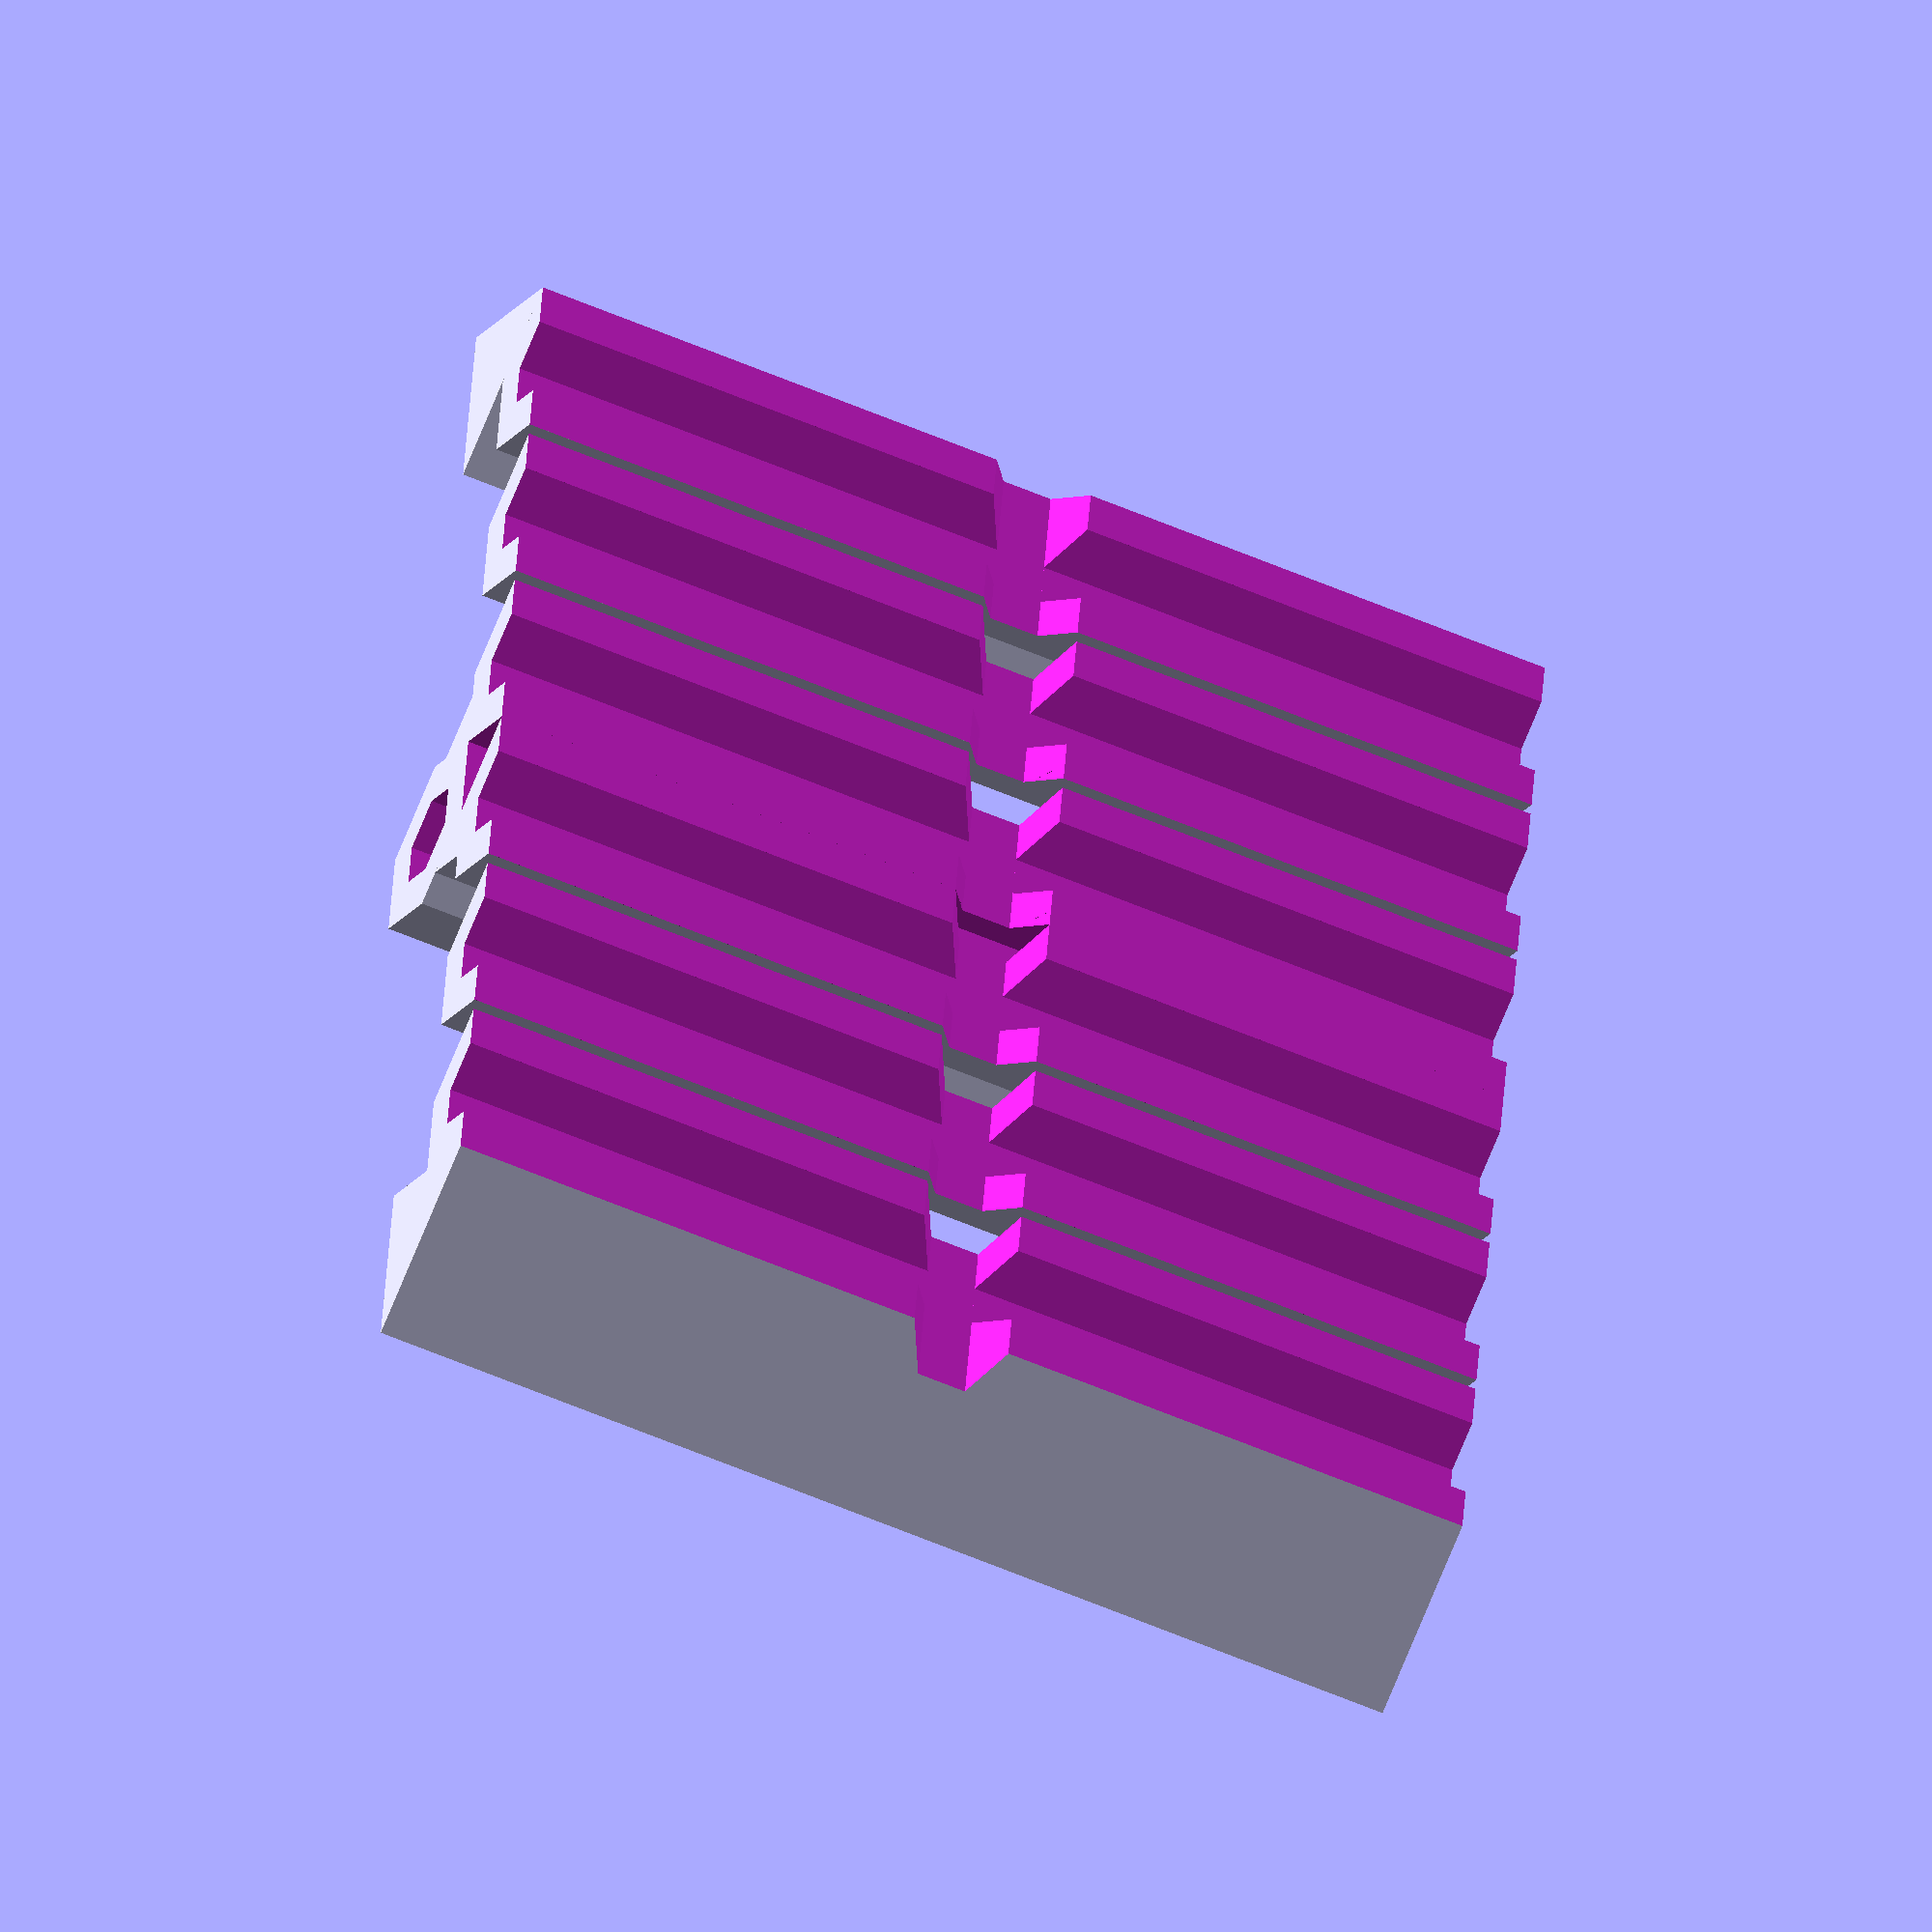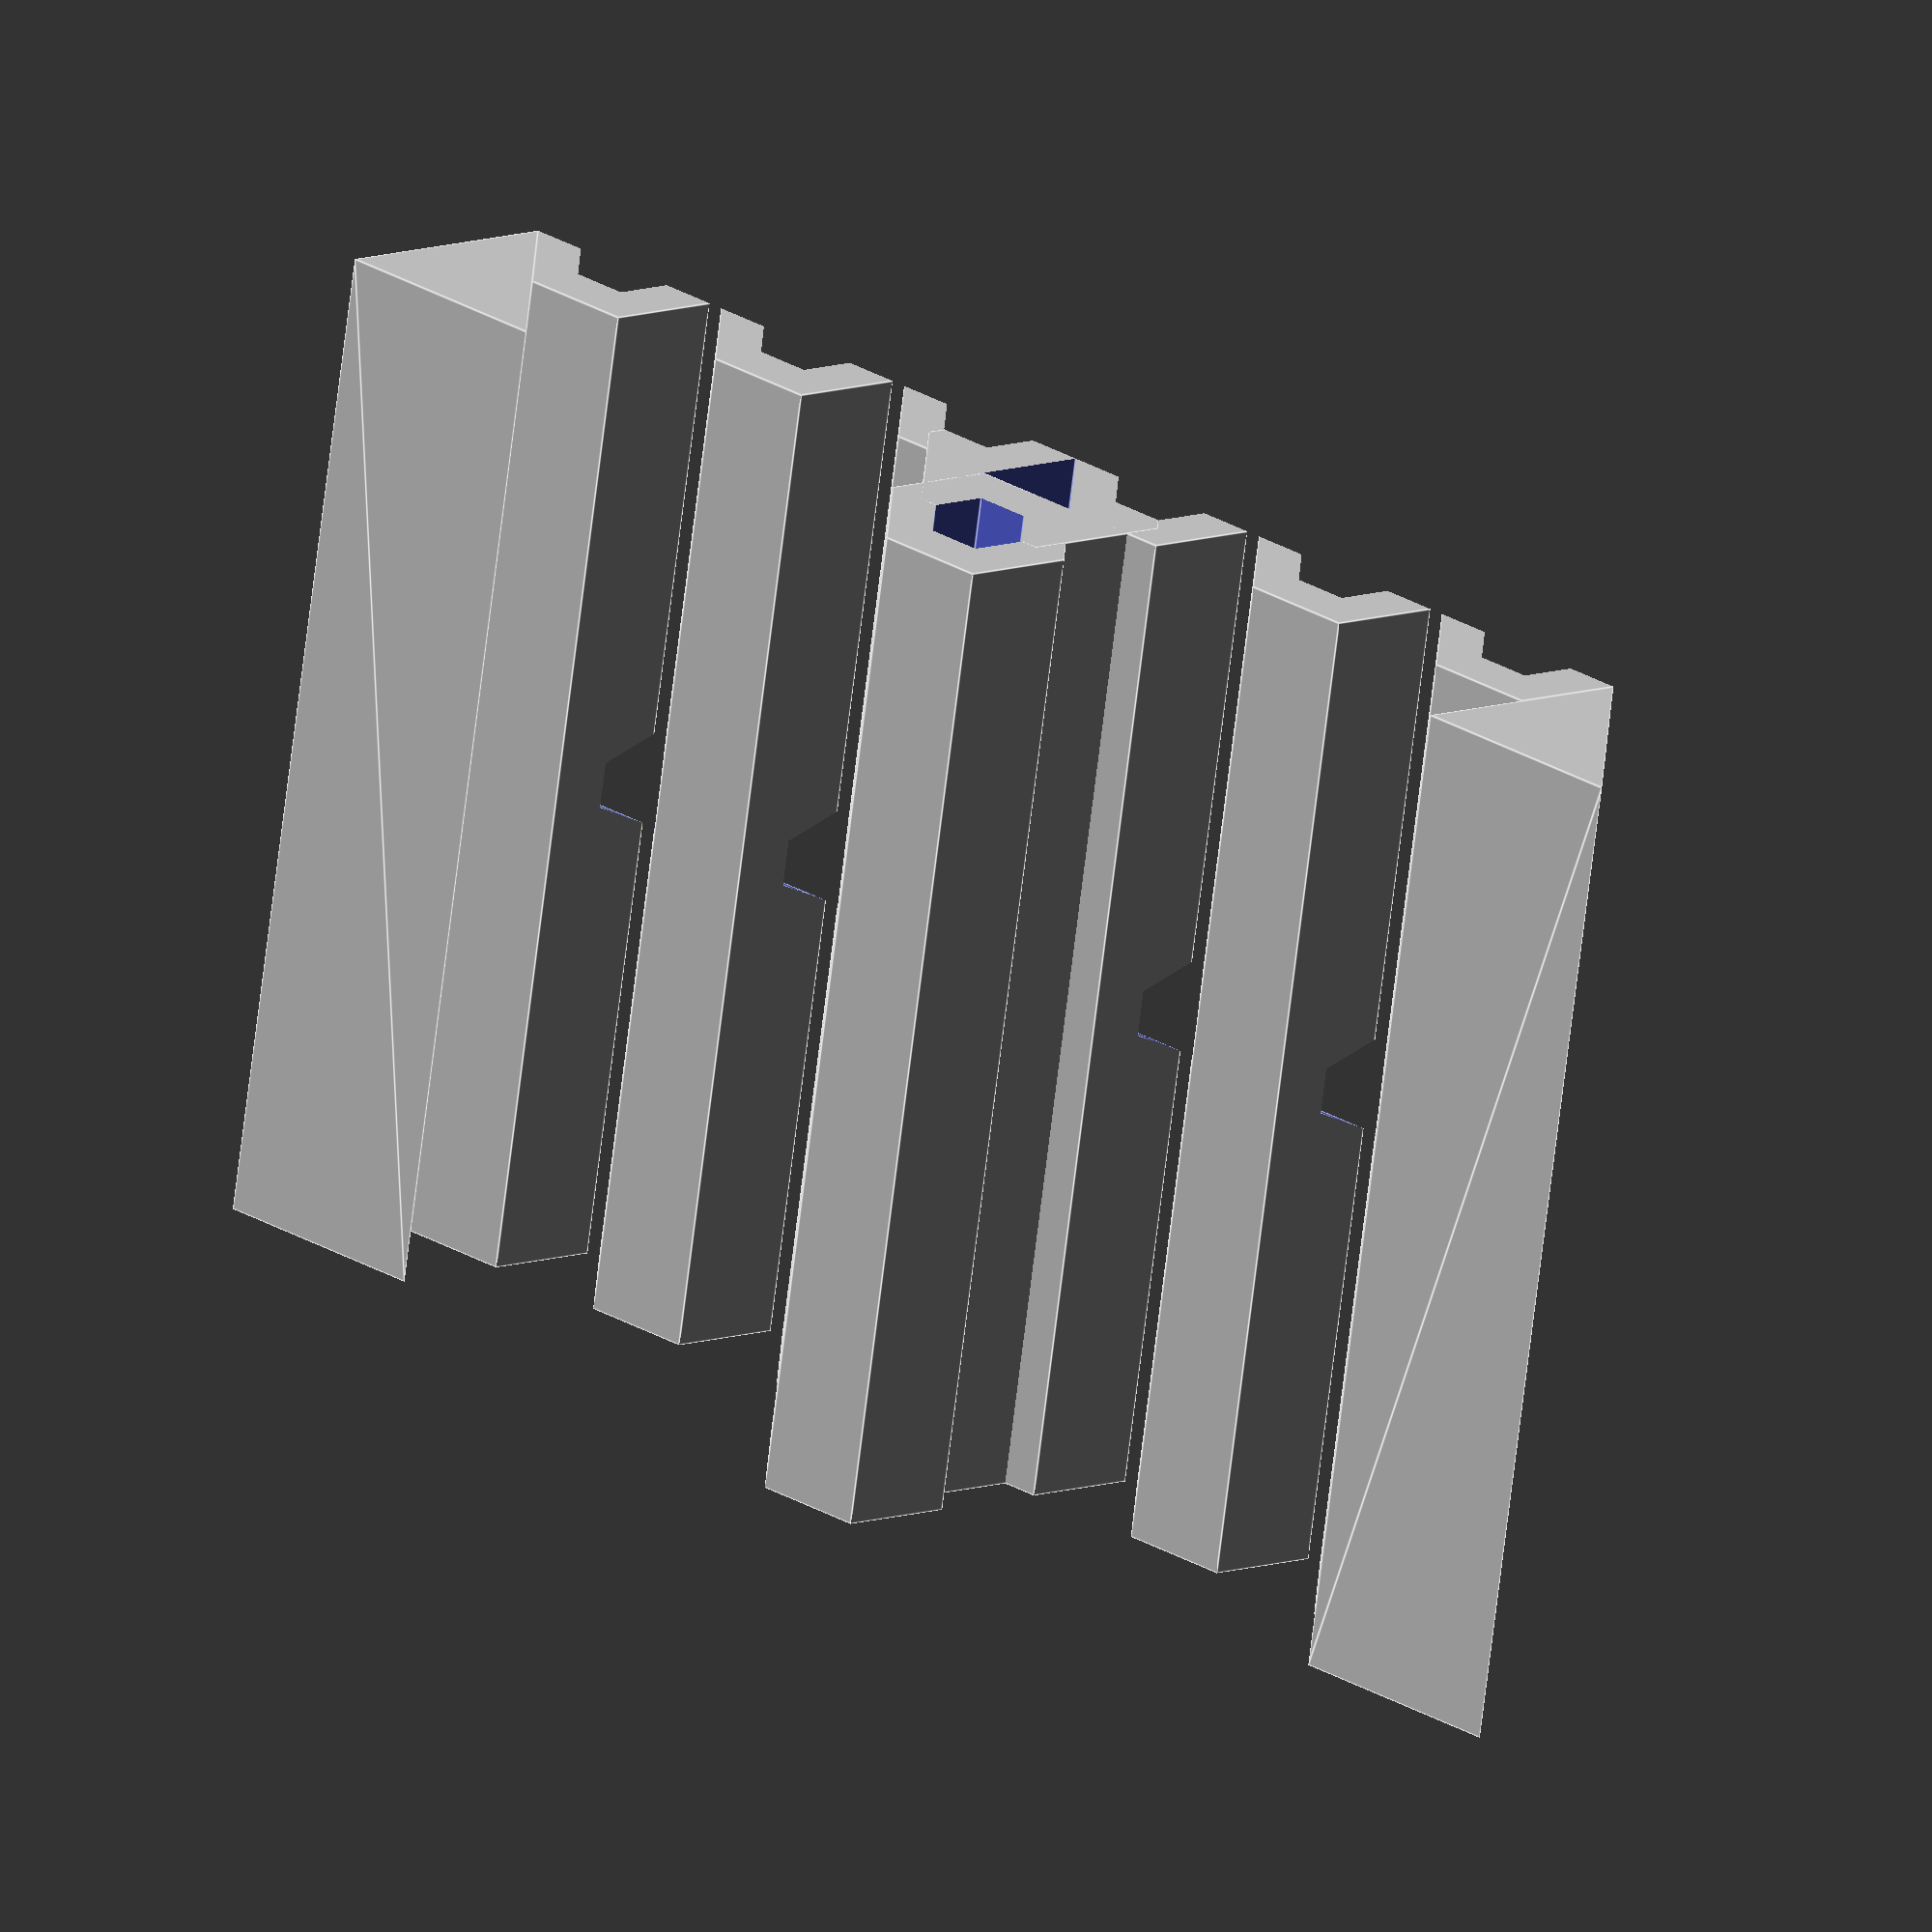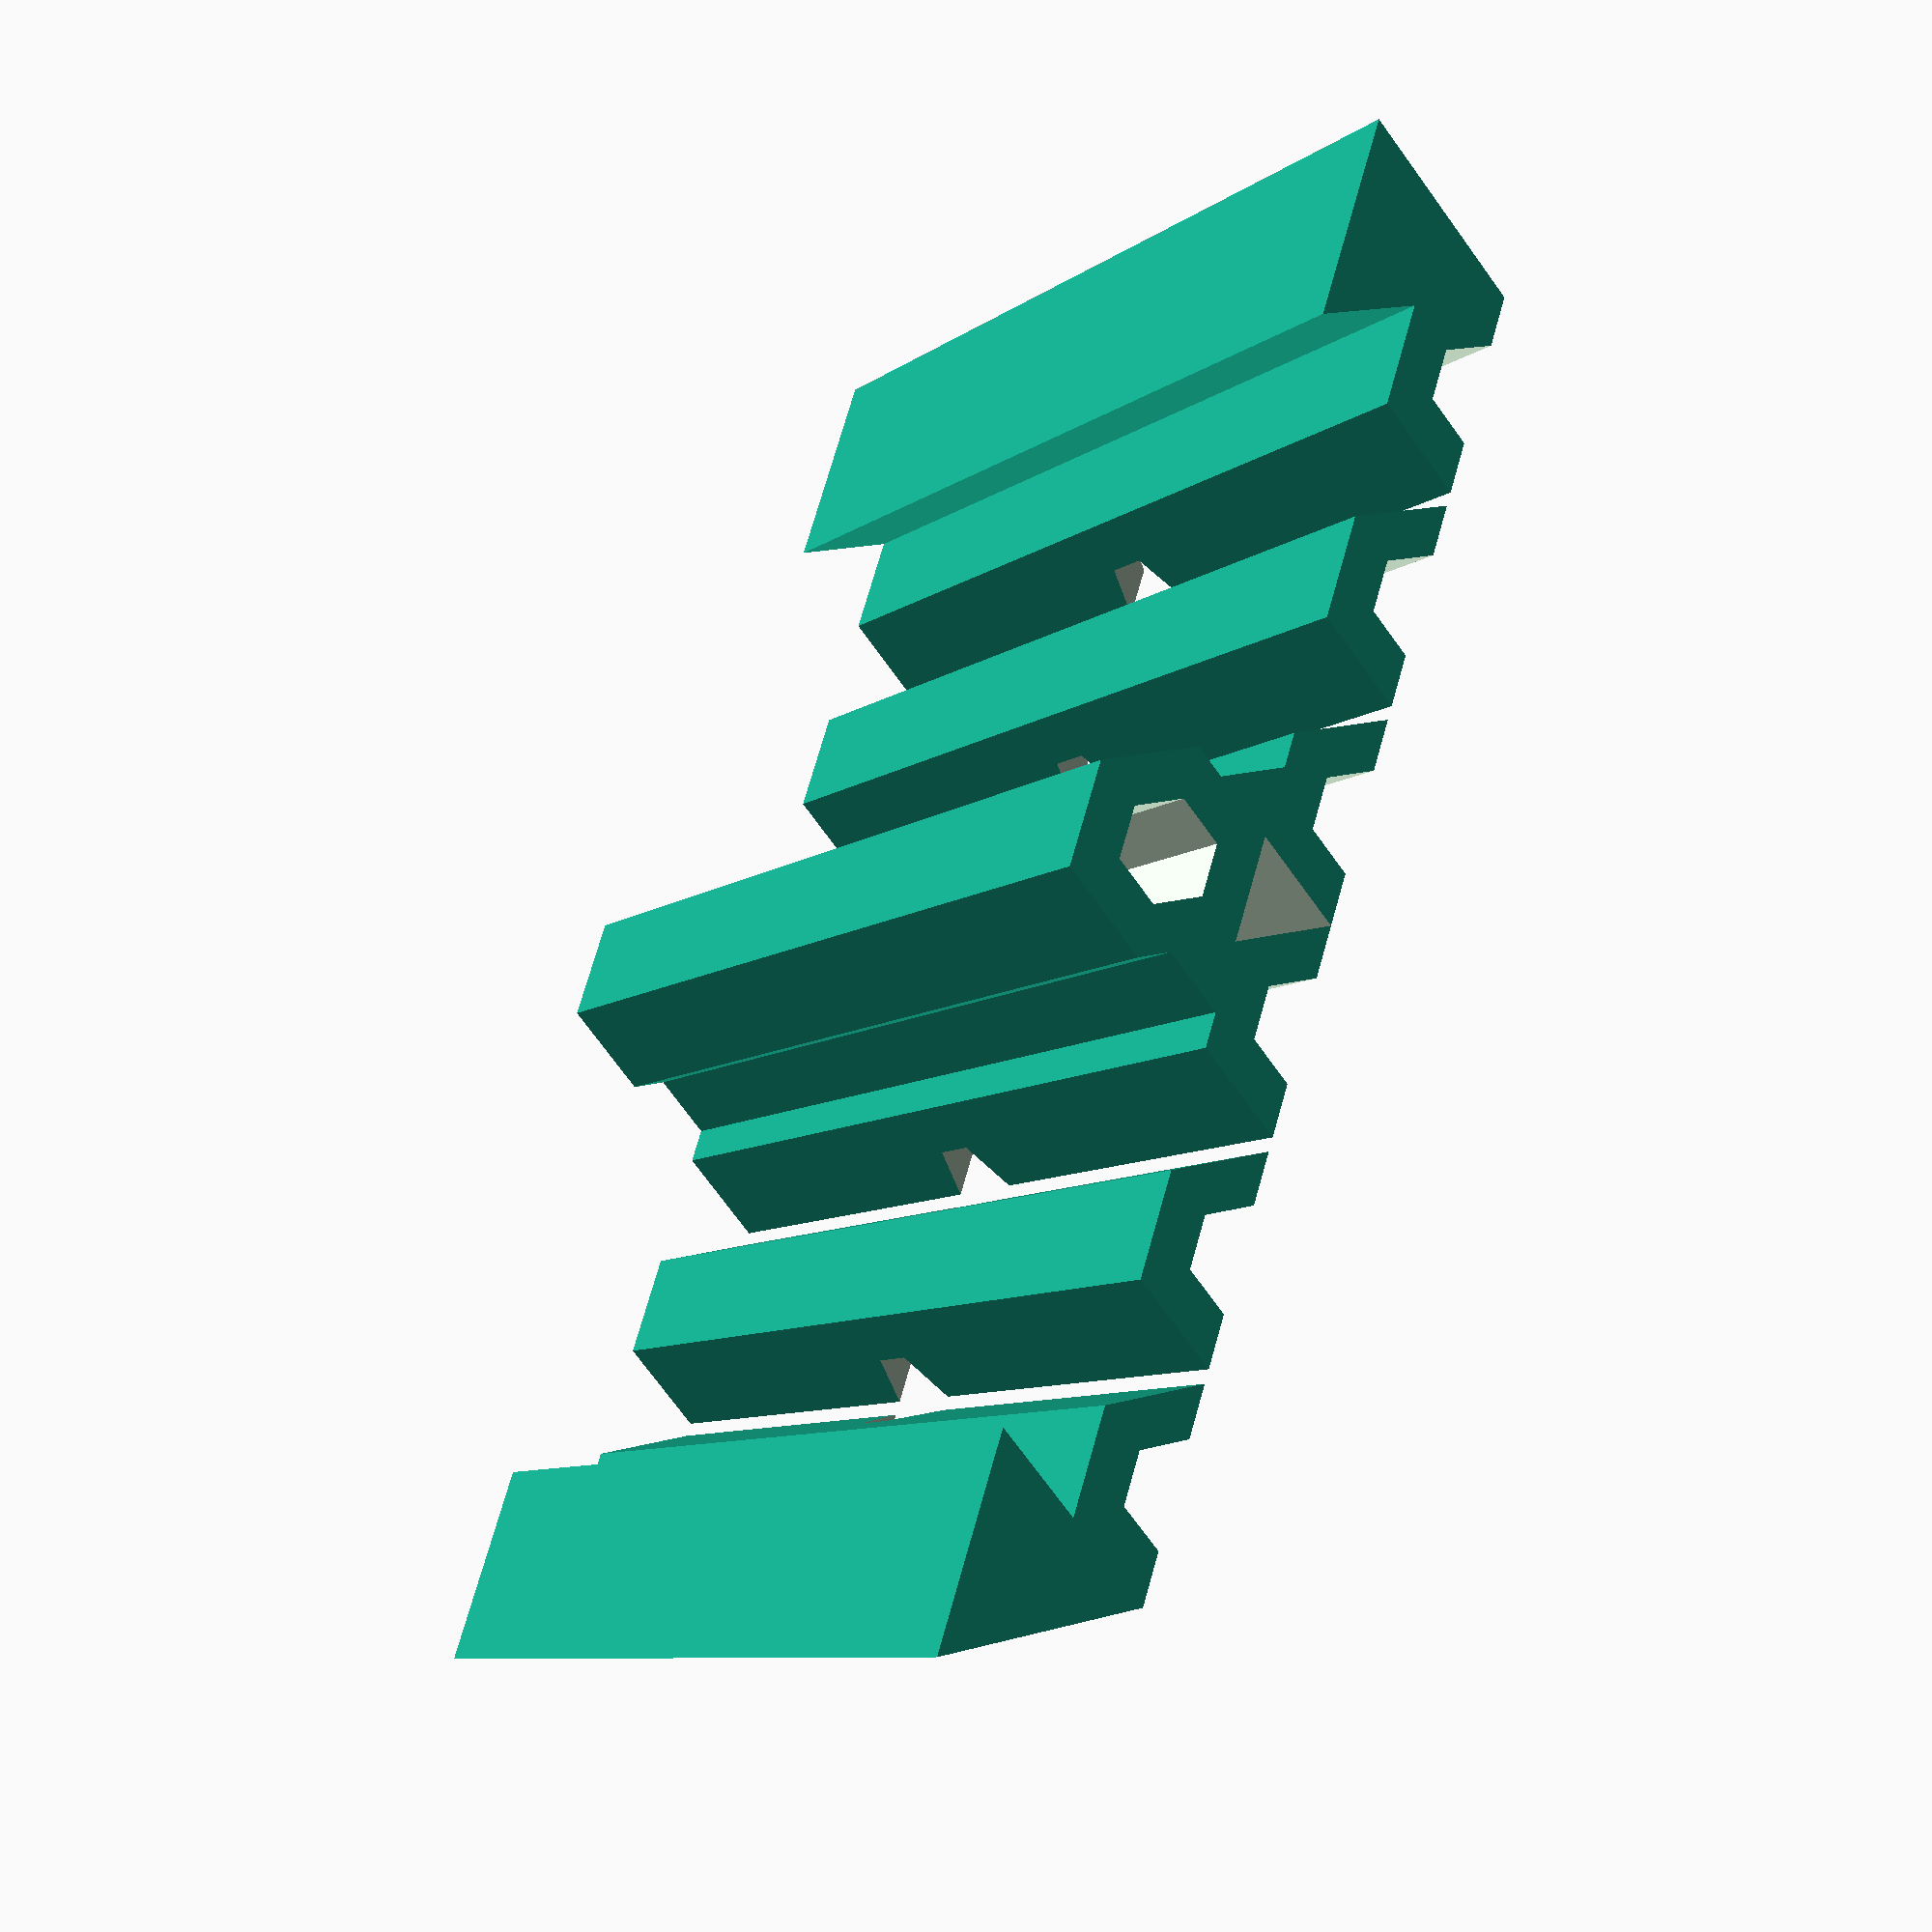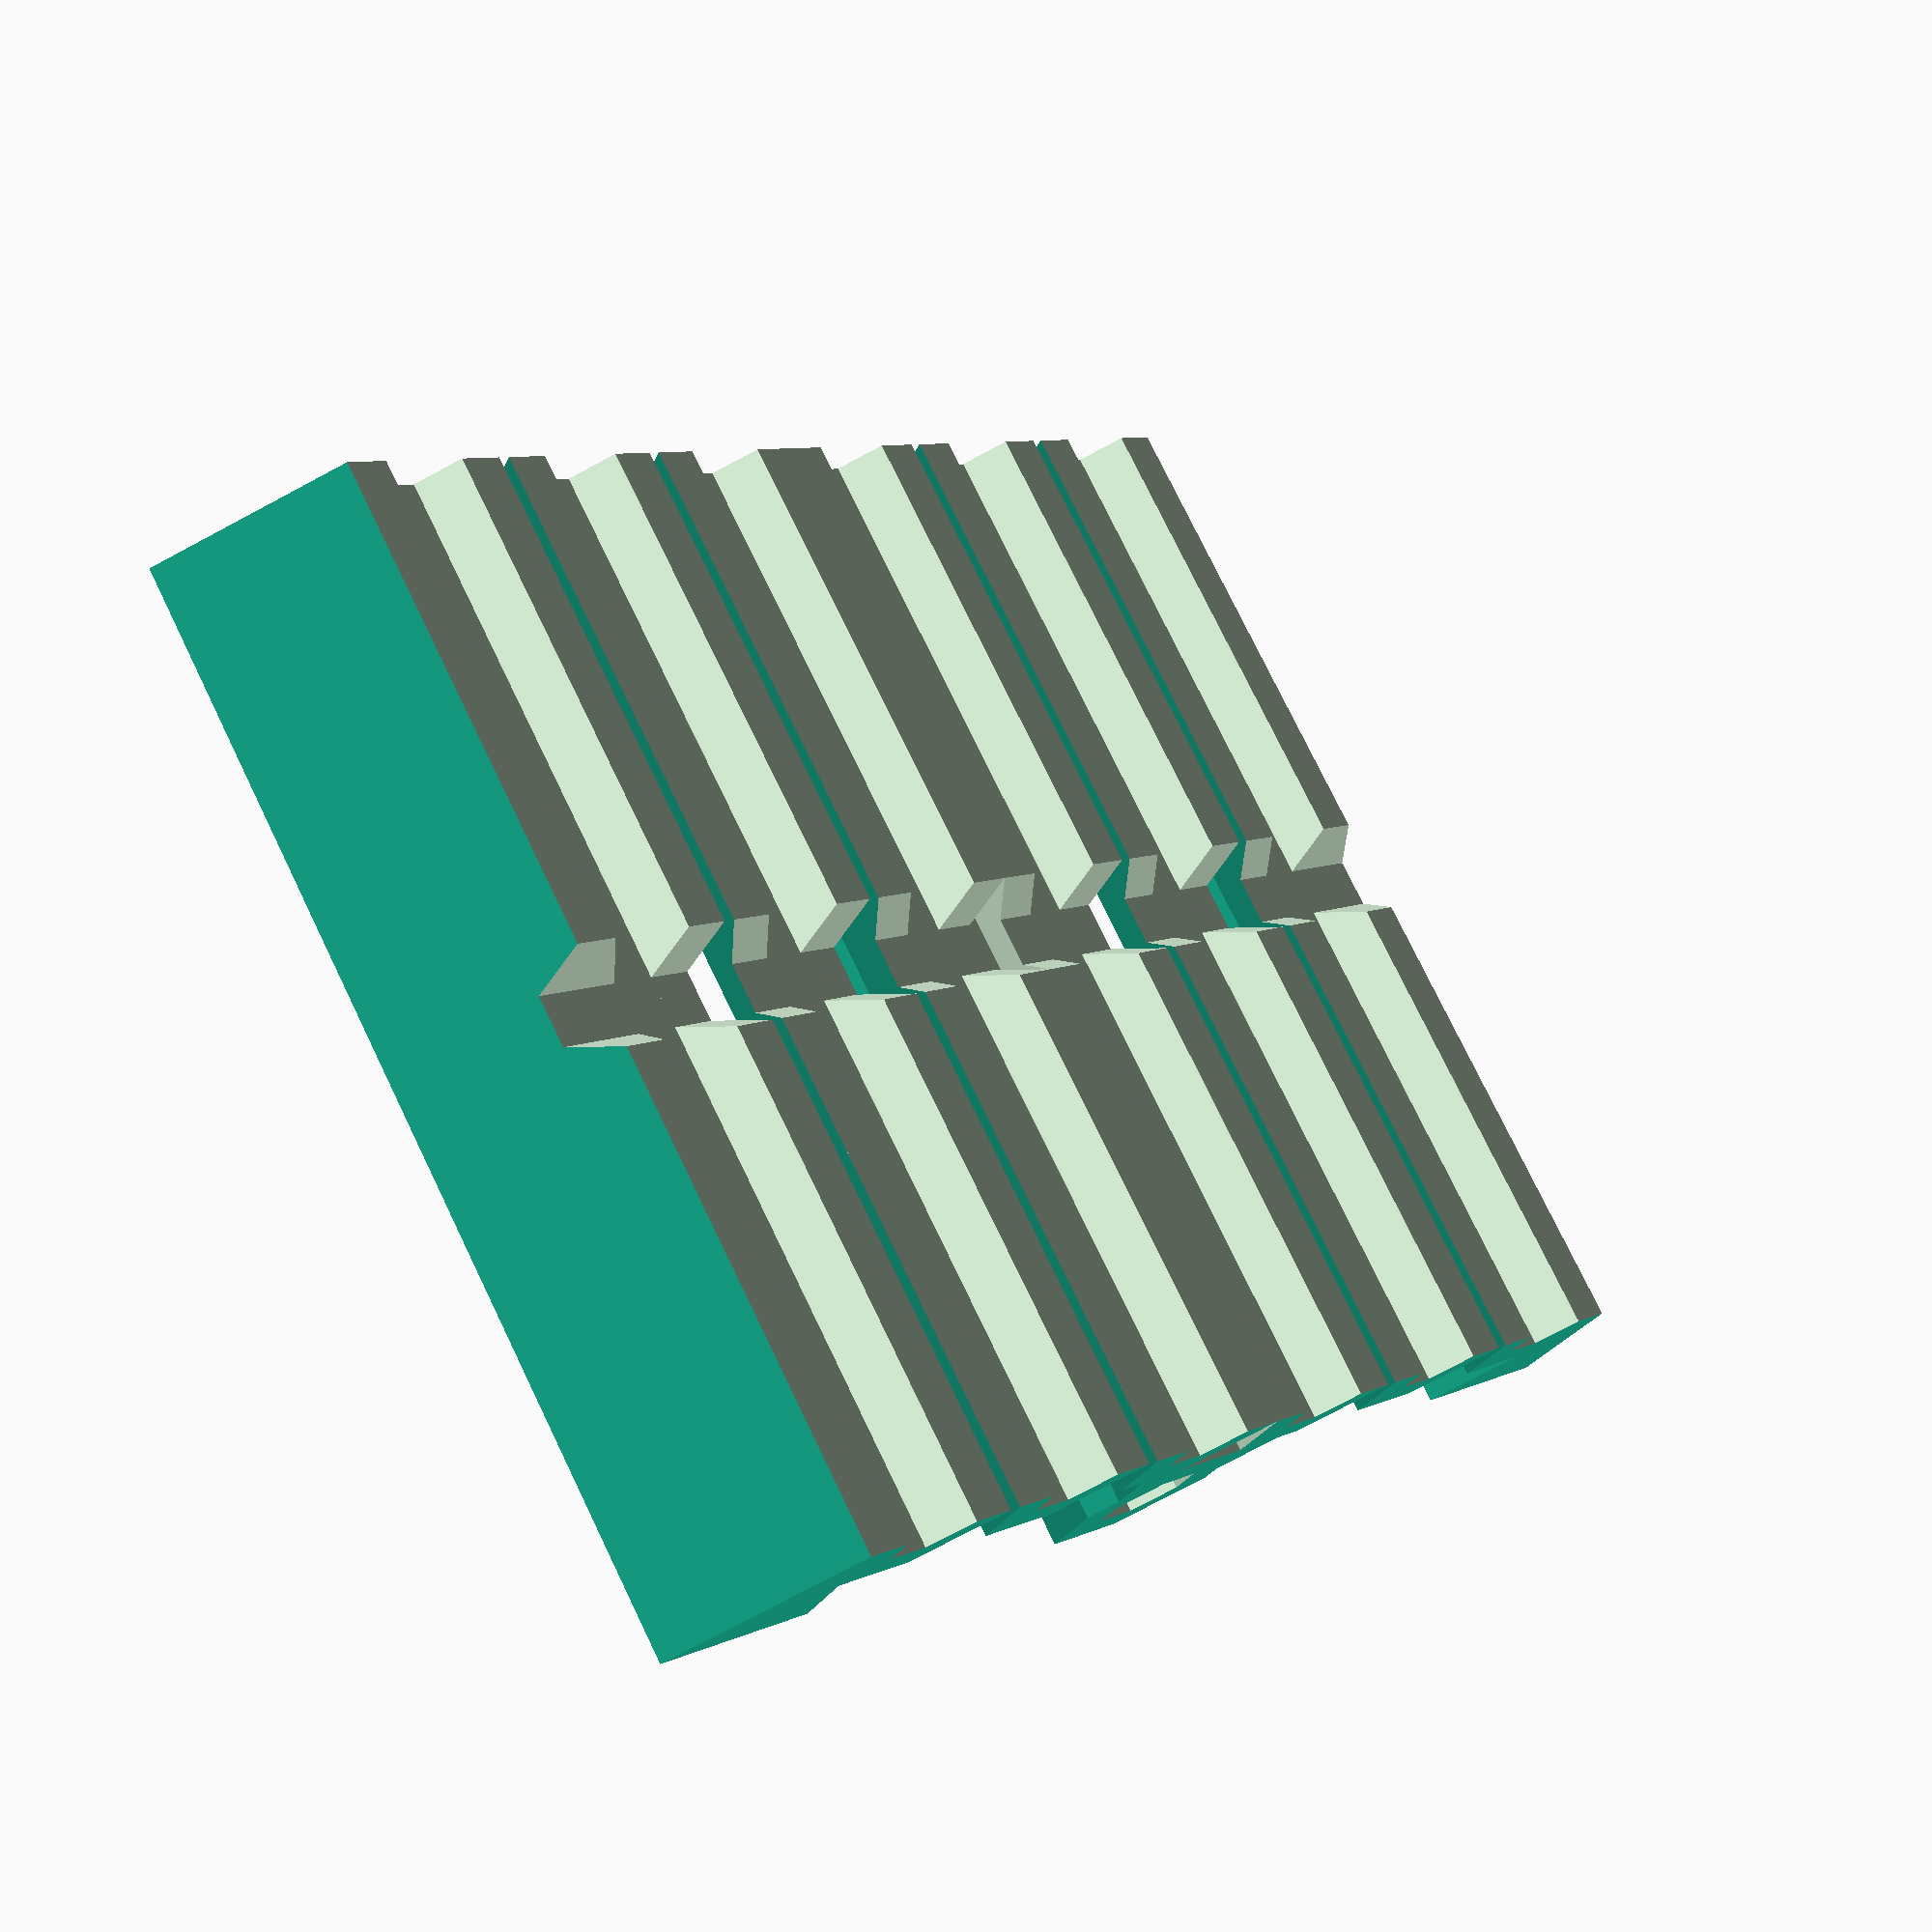
<openscad>
// Finger variant constructed with triangle cross-sections.
//render_part=0; // tri_equ, equilateral triangle
// render_part=1; // joint_core()
render_part=2; // joint1()

module tri_equ(l=3.0) {
  scale([l,l])
    polygon(points=[[-0.5,0],[0.5,0],[0,sqrt(3)/2]], paths=[[0,1,2]]);
}

if(render_part==0) {
  echo("Rendering tri_equ()...");
  tri_equ();
}

module joint_core(l=8.0,d=3.0,s=0.1) {
  difference() {
    union() {
      translate([-d/4,0,0]) rotate([-90,0,0]) cylinder($fn=6,r=d/4,h=l,center=false);
      translate([d/4,0,0]) rotate([-90,0,0]) cylinder($fn=6,r=d/4,h=l,center=false);
      translate([0,0,(sqrt(3)/3)*d/4]) rotate([-90,0,0]) cylinder($fn=6,r=d/3,h=l,center=false);
      translate([0,0,(sqrt(3)/2)*d/2]) rotate([-90,0,0]) cylinder($fn=6,r=d/4,h=l,center=false);
    }
    mirror([0,0,1]) translate([-d/2-s,-s,0]) cube(size=[d+2*s,l+2*s,d],center=false);
    translate([0,-s,(sqrt(3)/2)*d/2]) rotate([-90,0,0]) cylinder($fn=6,r=d/8,h=l+2*s,center=false);
    translate([-d/4,-s,0]) rotate([-90,0,0]) cylinder($fn=6,r=d/8,h=l+2*s,center=false);
    translate([d/4,-s,0]) rotate([-90,0,0]) cylinder($fn=6,r=d/8,h=l+2*s,center=false);
    // translate([0,-s,(sqrt(3)/3)*d/4]) rotate([-90,0,0]) cylinder($fn=6,r=d/8,h=l+2*s,center=false);
    translate([0,-s,(sqrt(3)/3)*d/4]) rotate([-90,90,0]) cylinder($fn=3,r=(sqrt(3)/3)*d/4,h=l+2*s,center=false);
    translate([0,l/2,0]) rotate([-90,0,90]) cylinder($fn=6,r=d/8,h=l+2*s,center=true);
  }
}

if(render_part==1) {
  echo("Rendering joint_core()...");
  joint_core(l=8*(8+5+3)/16,d=3.0);
}


module joint_side(l=8.0,d=0.3,s=0.1) {
  difference() {
    // rotate([90,0,180]) linear_extrude(height=l) tri_equ(l=d/2);
    rotate([-90,0,0]) cylinder($fn=6,r=d/4,h=l,center=false);
    mirror([0,0,1]) translate([-d/4-s,-s,0]) cube(size=[d/2+2*s,l+2*s,d/2],center=false);
    translate([0,-0.1,0]) rotate([-90,0,0])
      cylinder($fn=6,r=d/8,h=l+0.2,center=false);
    translate([0,l/2,0]) rotate([-90,0,90])
      cylinder($fn=6,r=d/8,h=l+0.2,center=true);
  }
}

module joint_end(l=8.0,d=0.3,s=0.1) {
  difference() {
    union() {
      // rotate([90,0,180]) linear_extrude(height=l) tri_equ(l=d/2);
      rotate([-90,0,0]) cylinder($fn=6,r=d/4,h=l,center=false);
      translate([d/4,0,0]) rotate([90,60,180]) translate([-d/4,0,0]) linear_extrude(height=l) tri_equ(l=d/2);
    }
    mirror([0,0,1]) translate([-d/4-s,-s,0]) cube(size=[d/2+2*s,l+2*s,d/2],center=false);
    translate([0,-0.1,0]) rotate([-90,0,0])
      cylinder($fn=6,r=d/8,h=l+0.2,center=false);
    translate([0,l/2,0]) rotate([-90,0,90])
      cylinder($fn=6,r=d/8,h=l+0.2,center=true);
  }
}

module joint1(l=8.0,d=3.0,s=0.1) {
  joint_core(l=l,d=d,s=s);
  translate([d/2+s+d/4,0,0]) joint_side(l=l,d=d,s=s);
  translate([d/2+s+d/2+s+d/4,0,0]) joint_end(l=l,d=d,s=s);
  translate([-d/2-s-d/4,0,0]) mirror([1,0,0]) joint_side(l=l,d=d,s=s);
  translate([-d/2-s-d/2-s-d/4,0,0]) mirror([1,0,0]) joint_end(l=l,d=d,s=s);
}

if(render_part==2) {
  echo("Rendering joint1()...");
  joint1(l=8*(8+5+3)/16,d=3.0);
}


</openscad>
<views>
elev=226.7 azim=86.0 roll=24.2 proj=o view=wireframe
elev=154.4 azim=7.6 roll=147.0 proj=o view=edges
elev=223.2 azim=300.5 roll=122.7 proj=p view=wireframe
elev=39.9 azim=216.4 roll=137.2 proj=p view=wireframe
</views>
